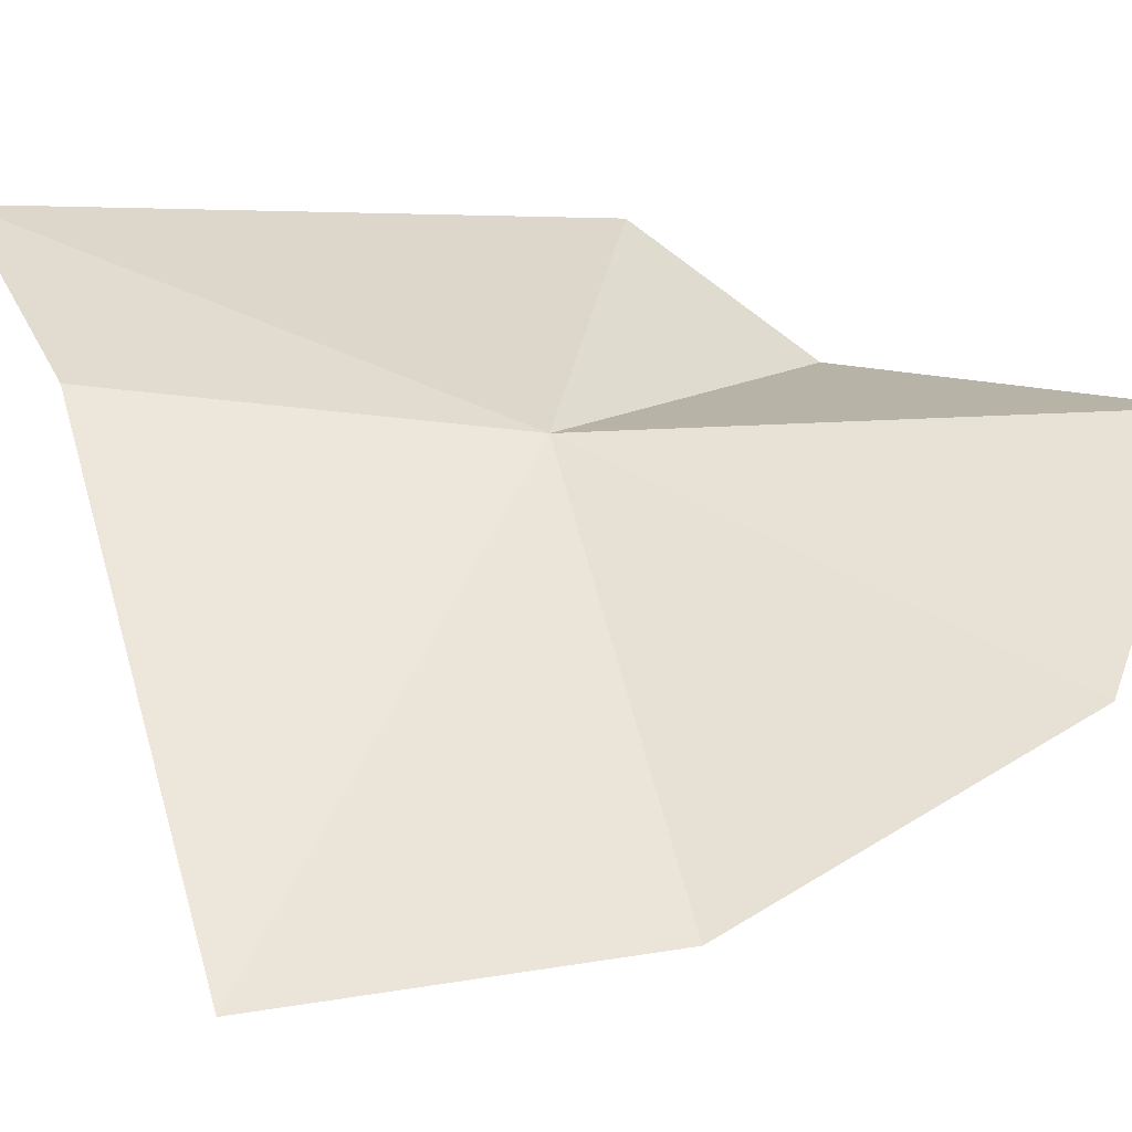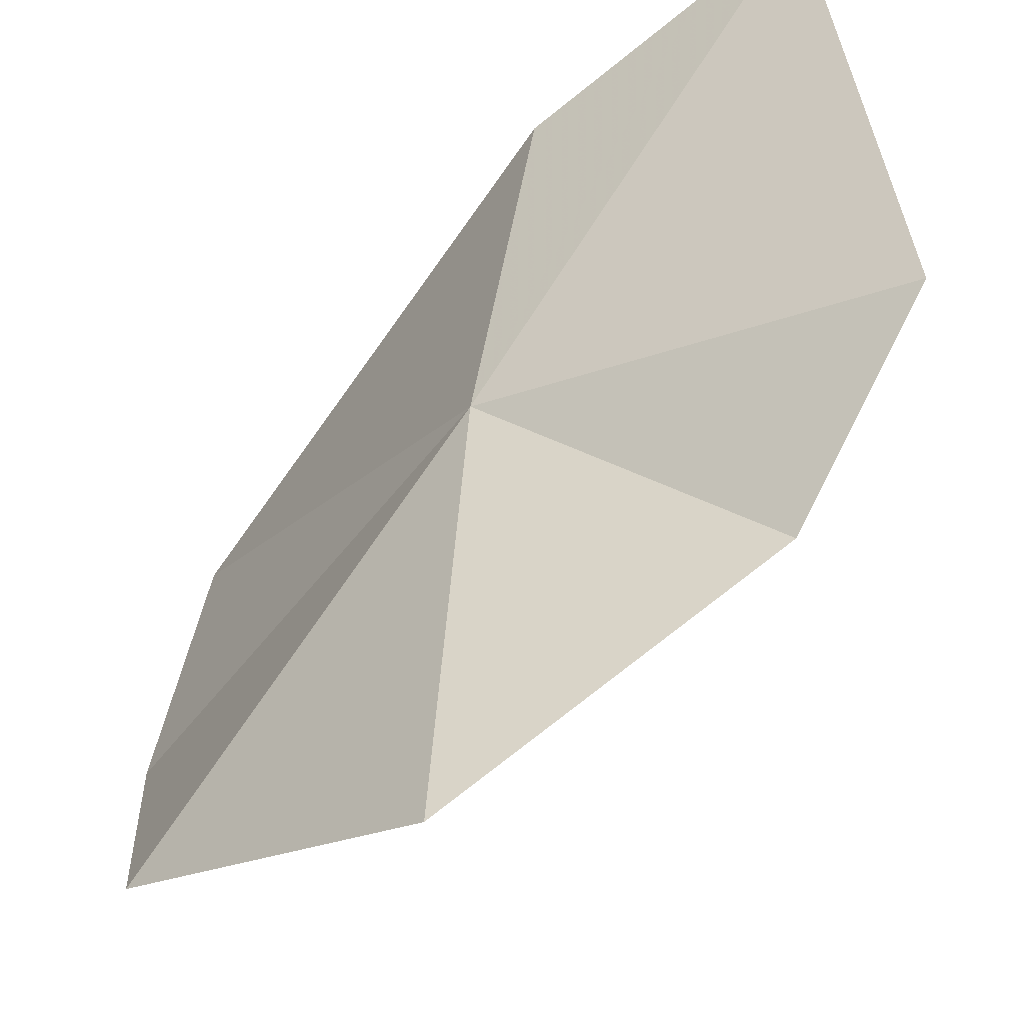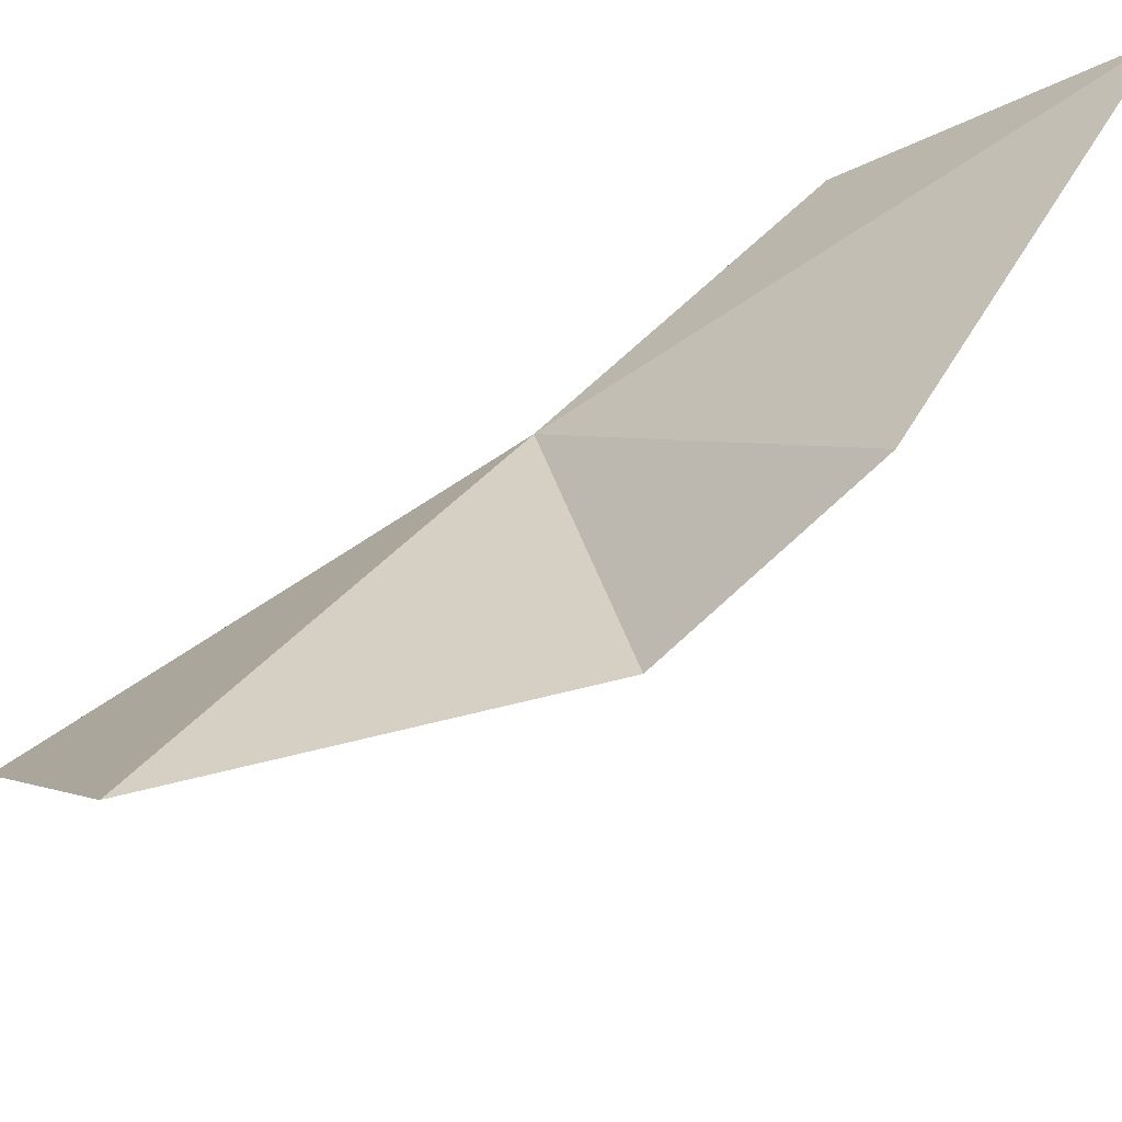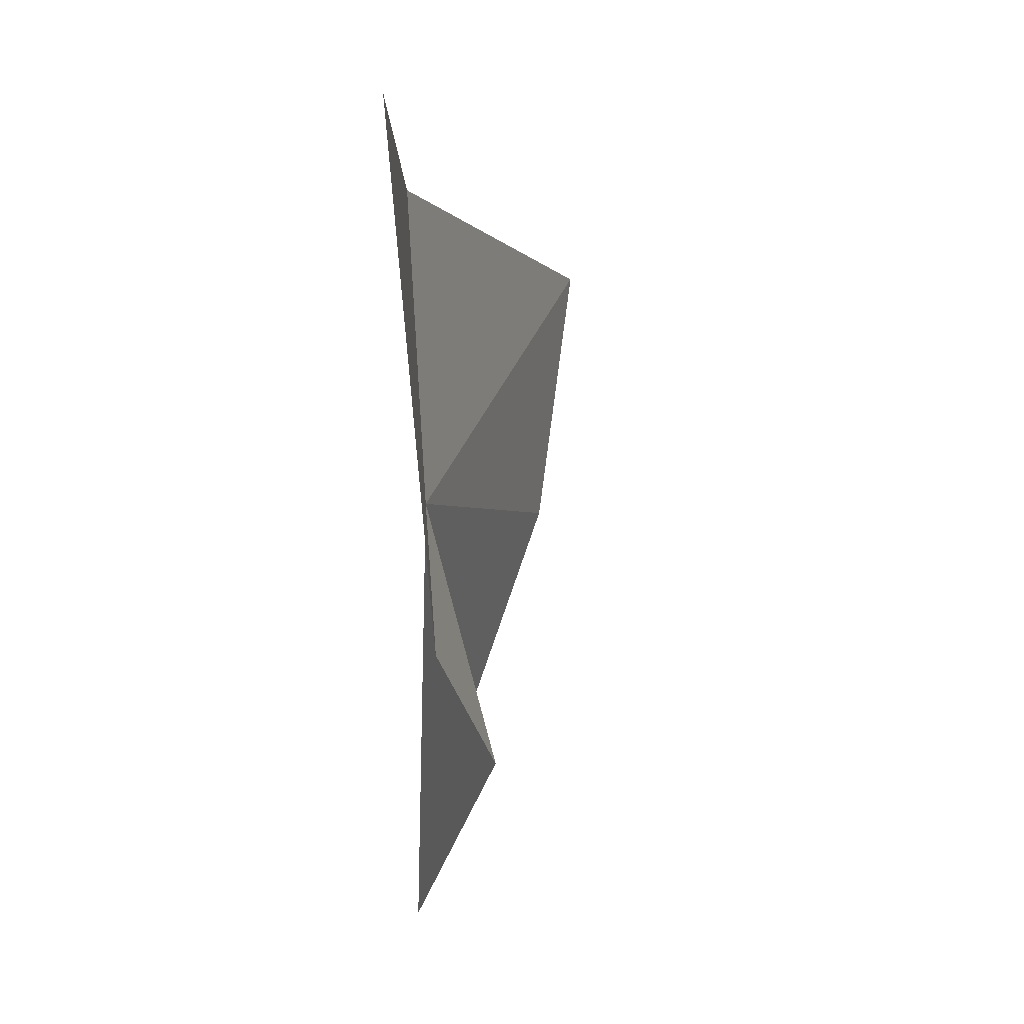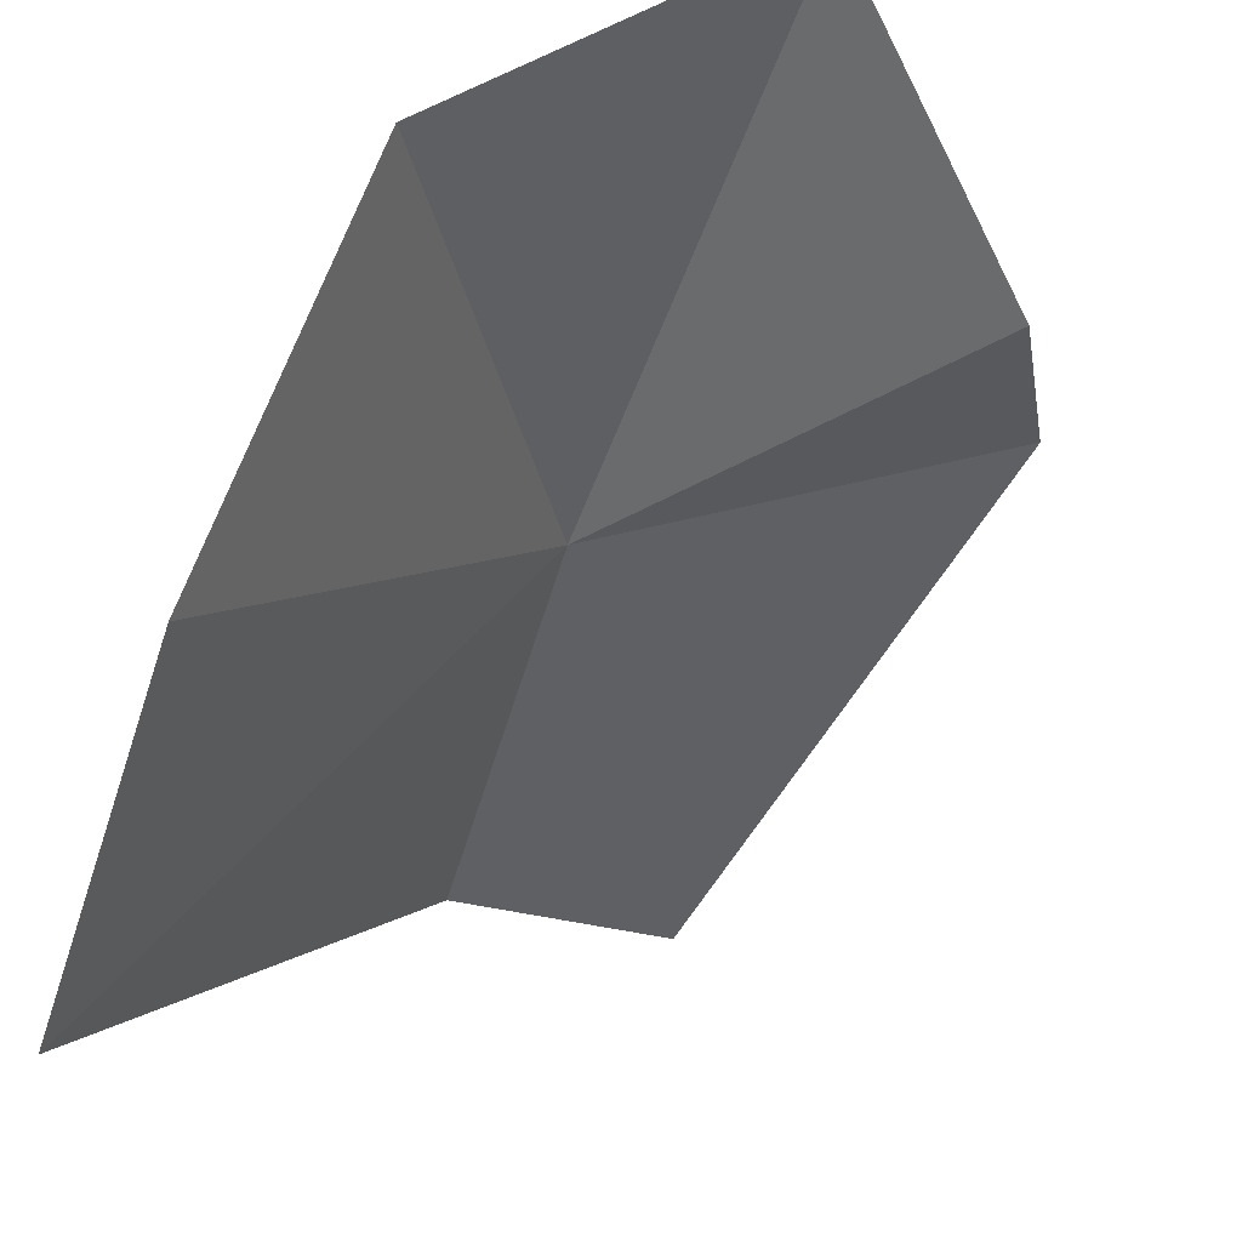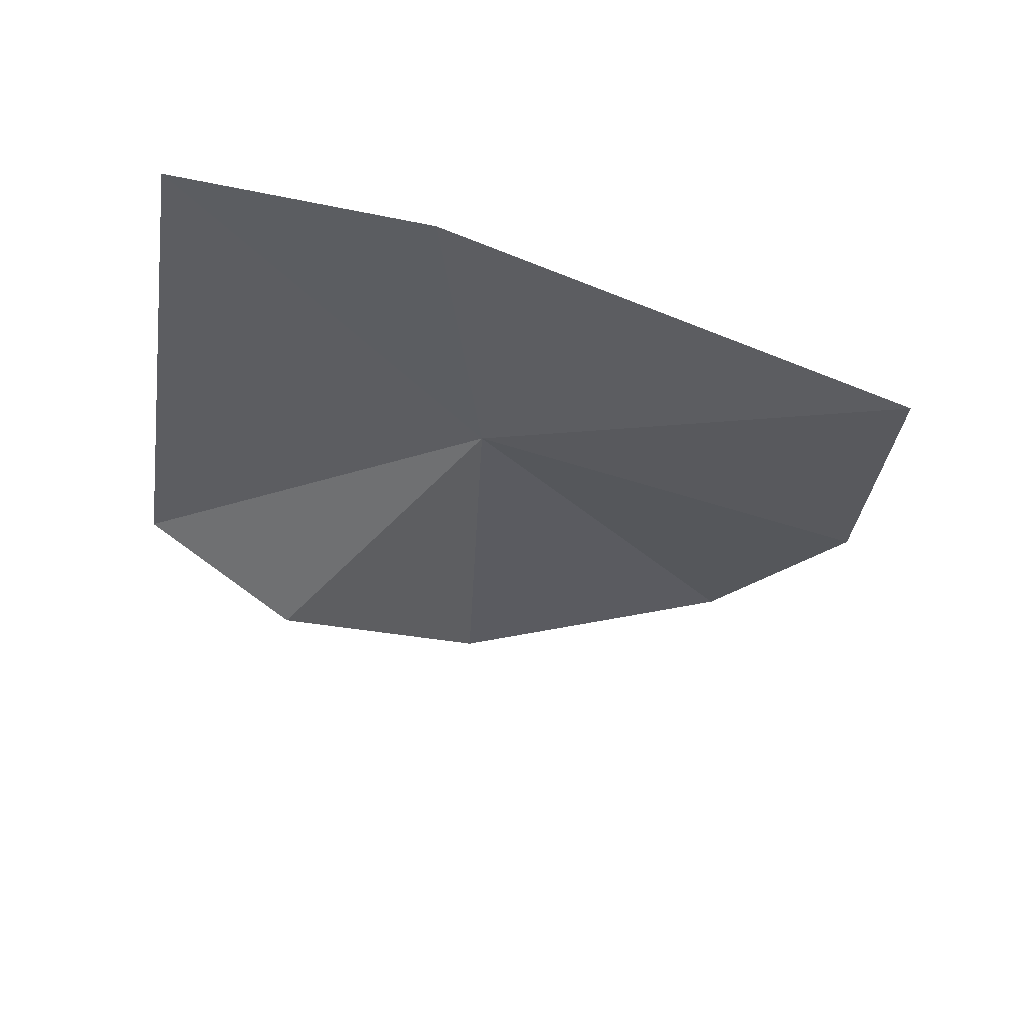
<metadata>
{"format":"obj","ext":"obj","renderer":"f3d","projection":"perspective","resolution":1024,"background":"white","views":[{"elev":-1.2,"azim":87.0,"up":"+Y"},{"elev":39.7,"azim":-175.6,"up":"+Y"},{"elev":40.9,"azim":-144.2,"up":"+Y"},{"elev":10.1,"azim":-123.9,"up":"+Z"},{"elev":-55.7,"azim":160.5,"up":"+Y"},{"elev":55.5,"azim":-40.1,"up":"+Z"}]}
</metadata>
<code>
v 10.56 7.603 38.99
v 6.752 8.701 35.54
v 10.39 7.921 31.79
v 13.97 4.768 33.57
v 14.64 2.443 37.71
v 14.53 1.777 42.35
v 10.18 8.152 44.28
v 5.467 10.58 37.8
v 6.903 10.52 45.77
f 1 3 2
f 1 4 3
f 1 5 4
f 1 6 5
f 1 7 6
f 1 2 8
f 1 8 9
f 1 9 7

</code>
